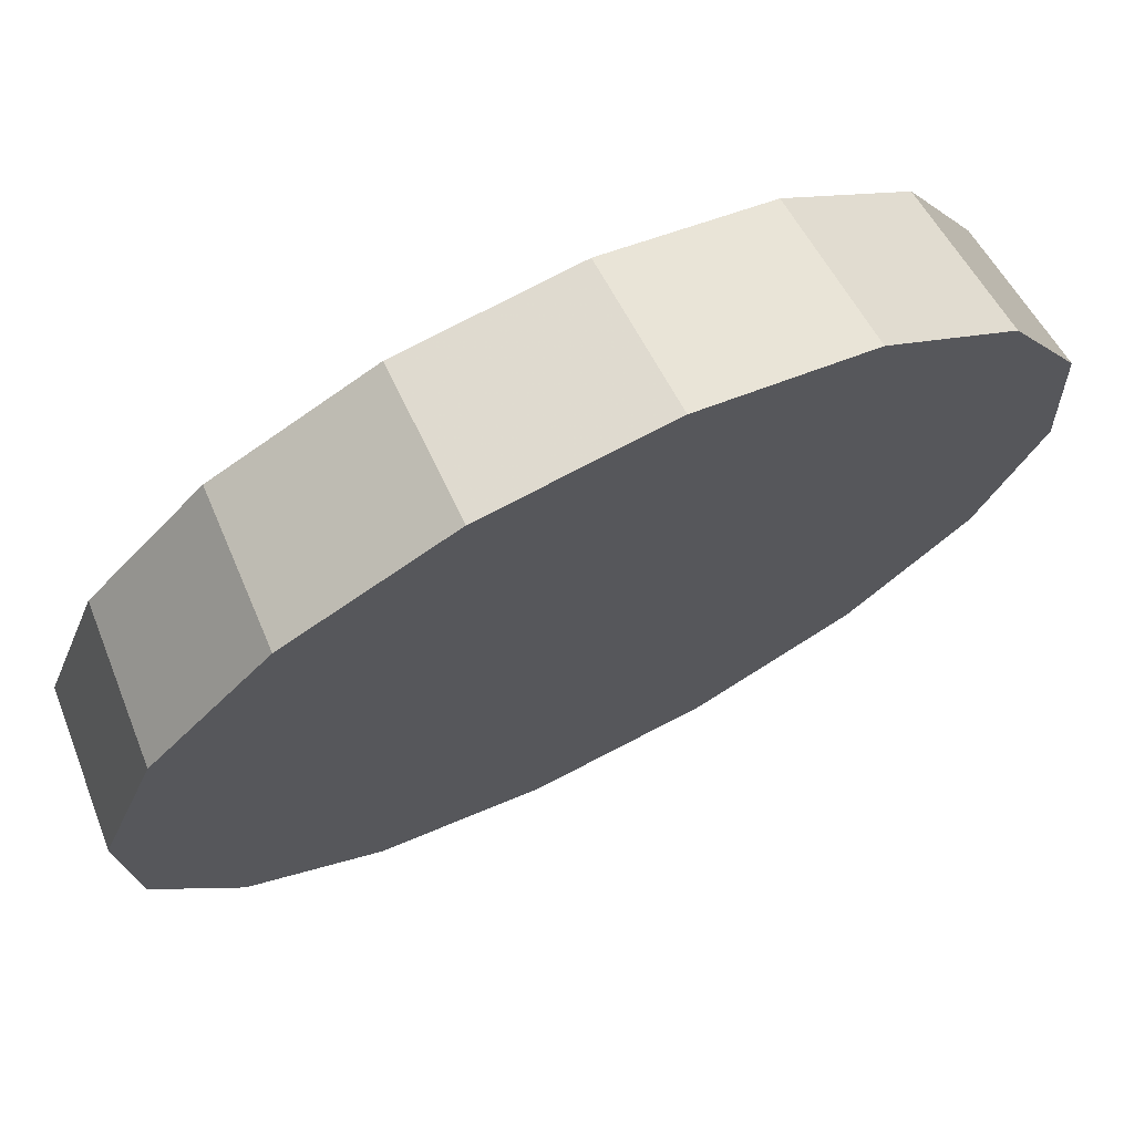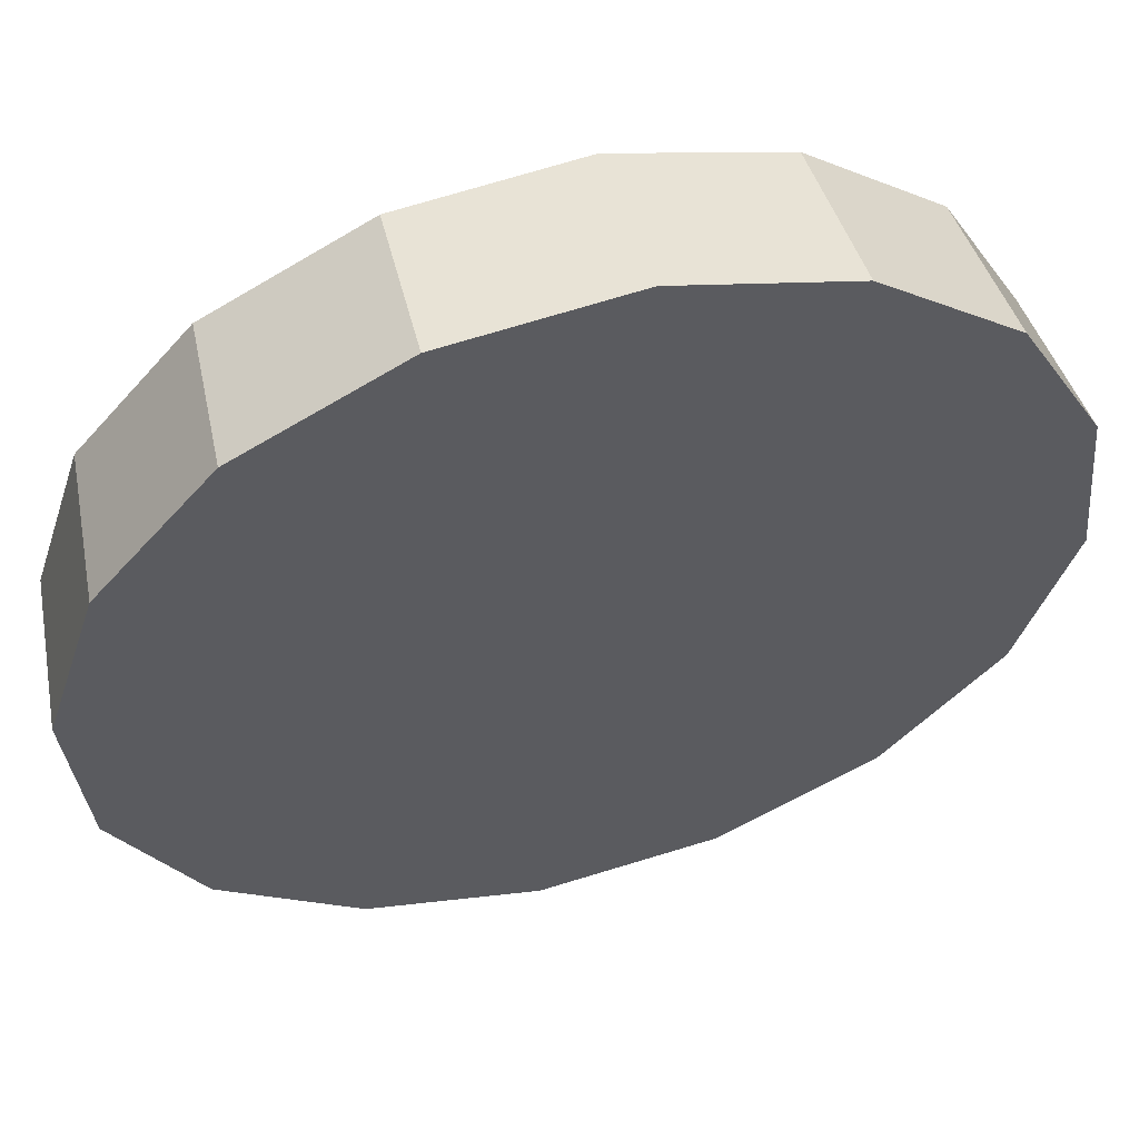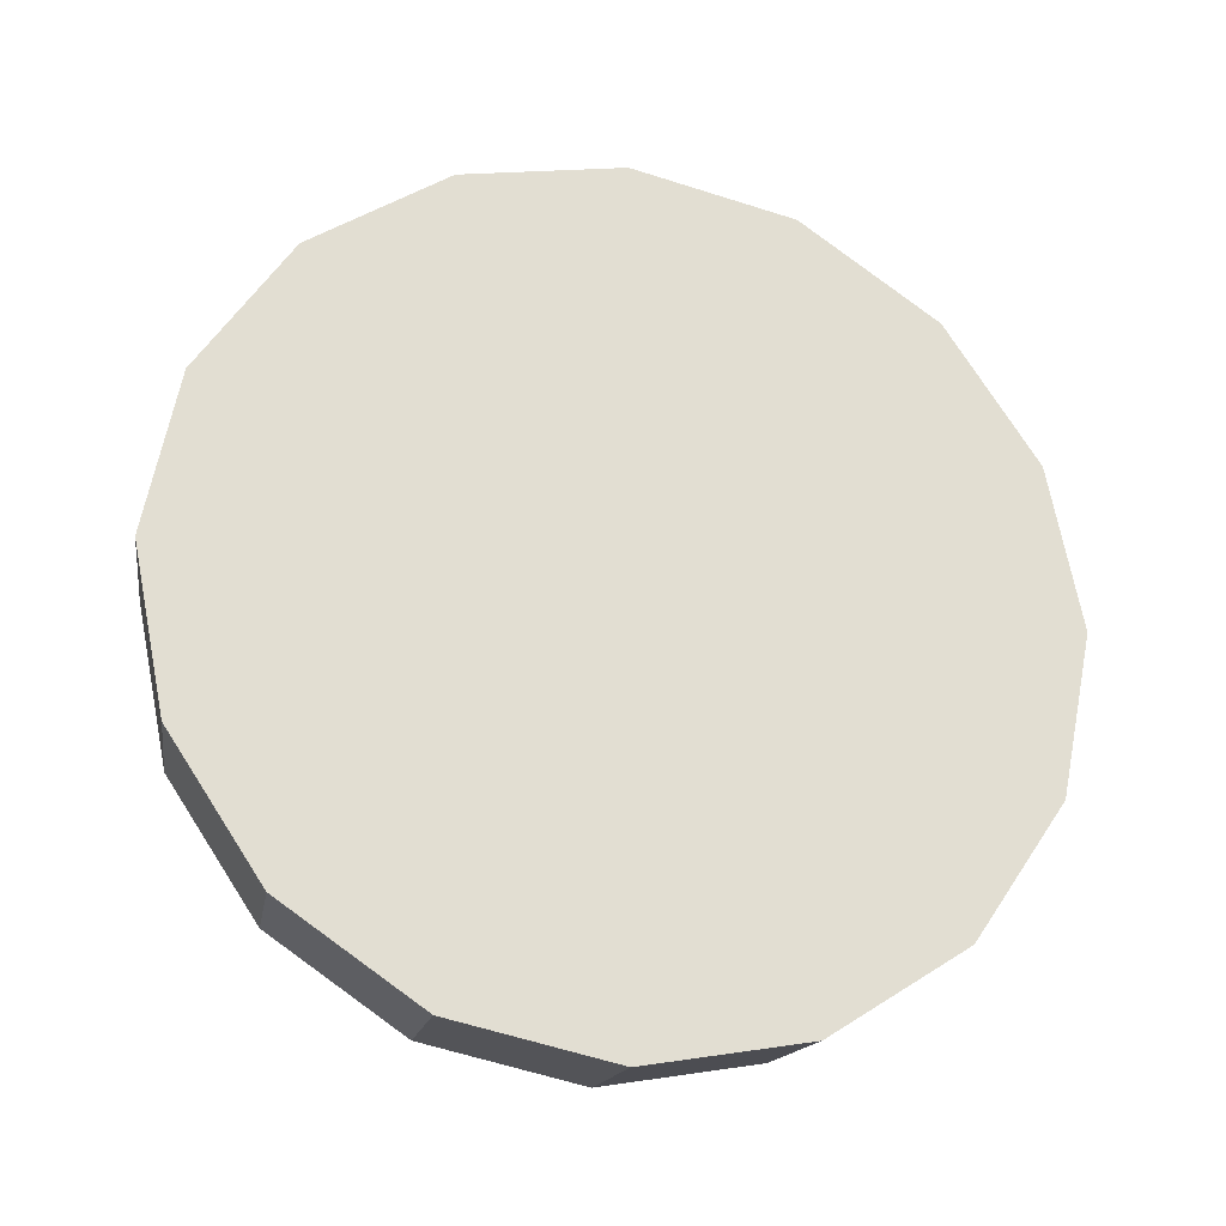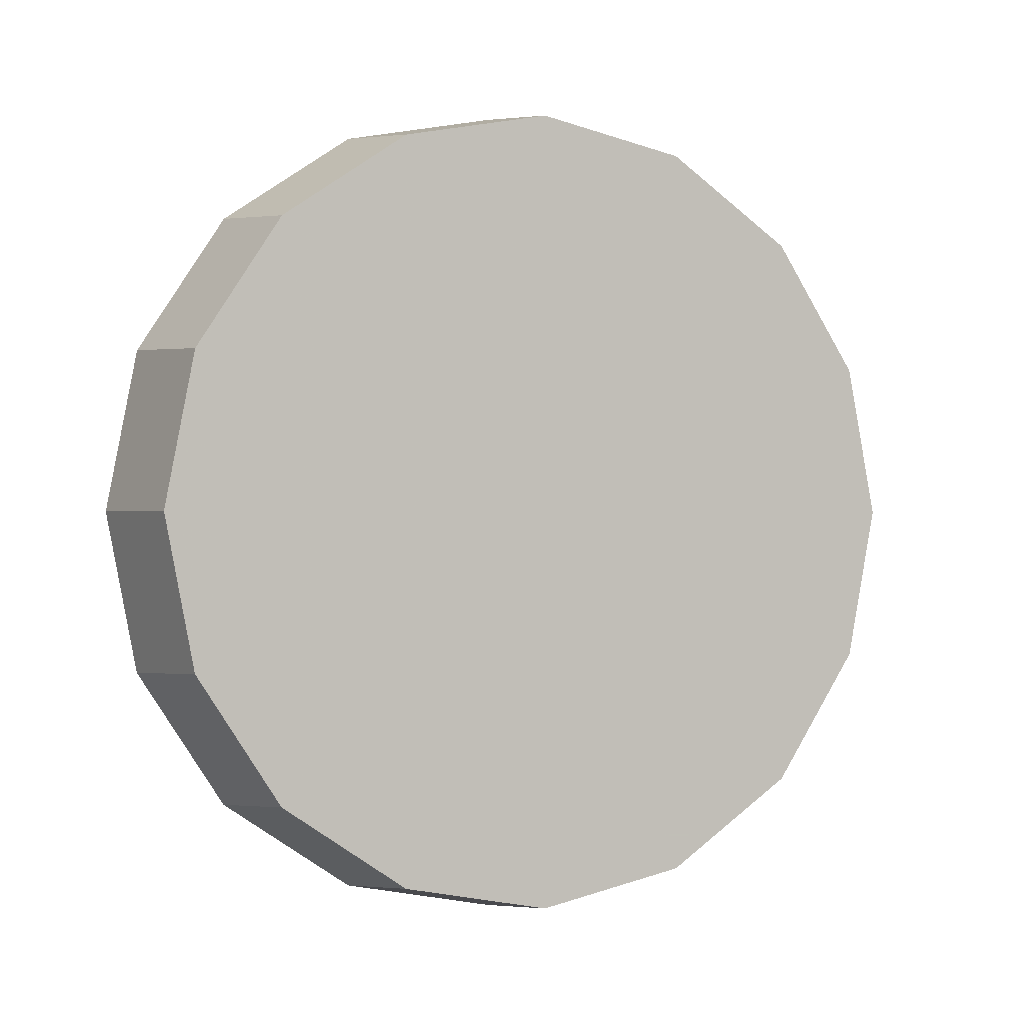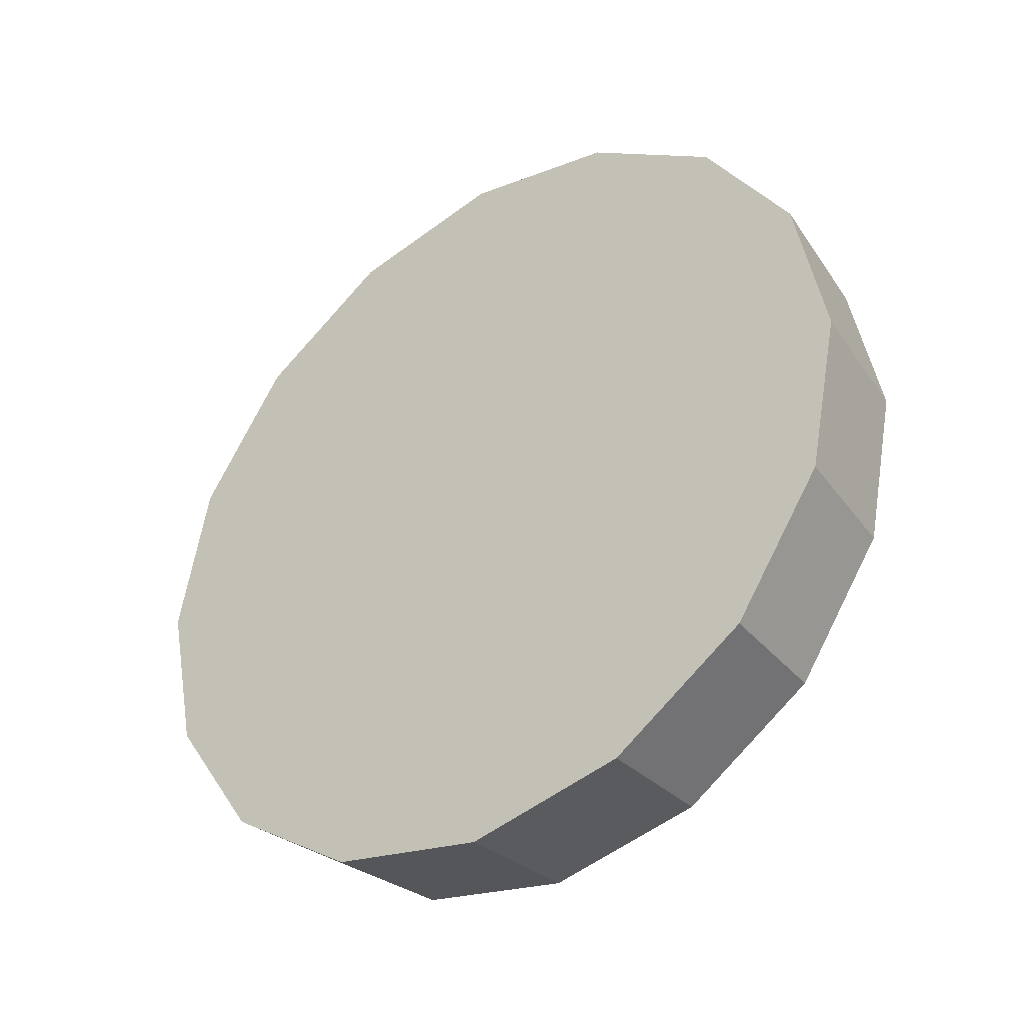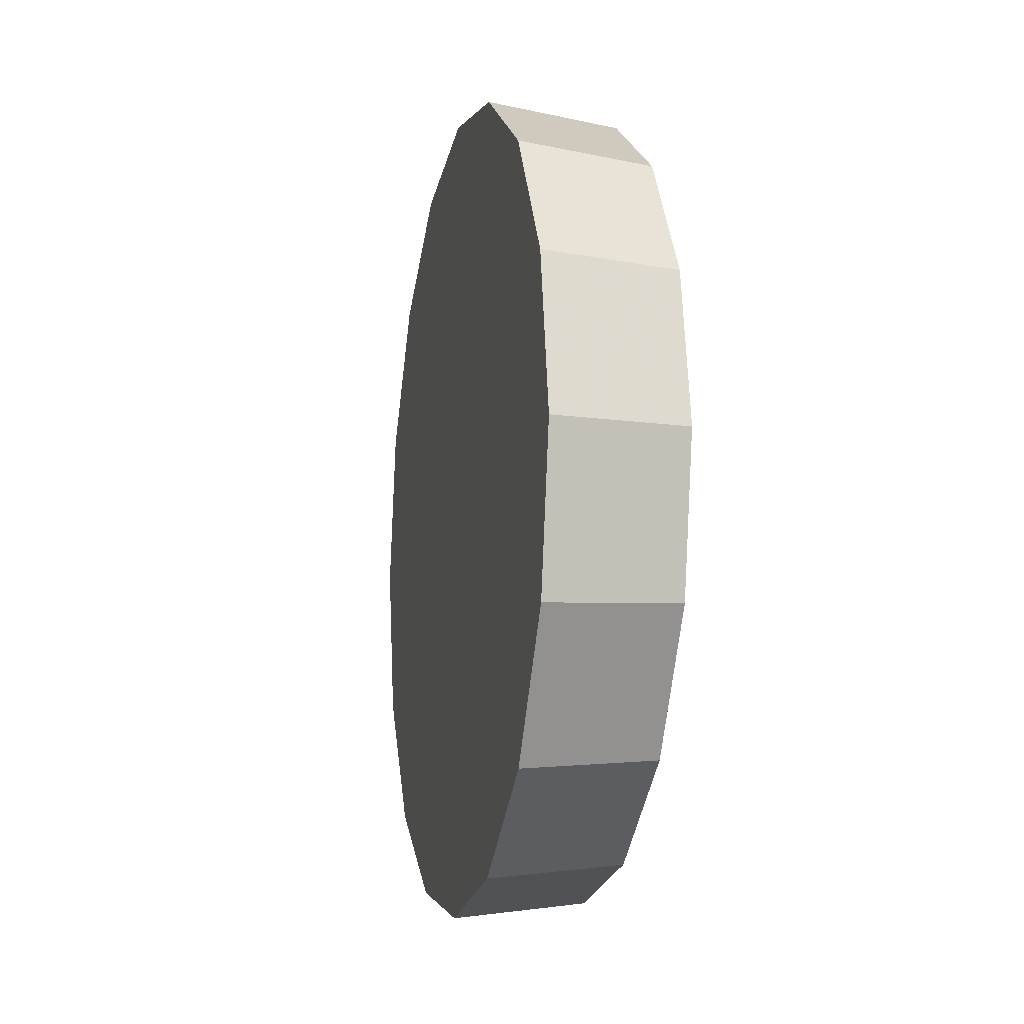
<metadata>
{"format":"obj","ext":"obj","renderer":"f3d","projection":"perspective","resolution":1024,"background":"white","views":[{"elev":19.9,"azim":50.1,"up":"+Y"},{"elev":-75.6,"azim":-67.3,"up":"+Y"},{"elev":-23.6,"azim":31.1,"up":"+Z"},{"elev":-0.2,"azim":-161.5,"up":"+Z"},{"elev":-37.4,"azim":81.5,"up":"+Z"},{"elev":-11.6,"azim":122.6,"up":"+Z"}]}
</metadata>
<code>
v 0.1588 0.5253 3.07
v 0.1829 0.5494 3.121
v 0.1914 0.5579 3.182
v 0.1829 0.5494 3.242
v 0.1588 0.5253 3.293
v 0.1227 0.4892 3.327
v 0.08006 0.4466 3.339
v 0.03745 0.404 3.327
v 0.001331 0.3679 3.293
v -0.0228 0.3437 3.242
v -0.03127 0.3353 3.182
v -0.02279 0.3437 3.121
v 0.001353 0.3679 3.07
v 0.03748 0.404 3.036
v 0.08009 0.4466 3.024
v 0.1227 0.4892 3.036
v 0.08007 0.4466 3.182
v 0.08007 0.4466 3.182
v 0.08007 0.4466 3.182
v 0.08007 0.4466 3.182
v 0.08007 0.4466 3.182
v 0.08007 0.4466 3.182
v 0.08007 0.4466 3.182
v 0.08007 0.4466 3.182
v 0.08007 0.4466 3.182
v 0.08007 0.4466 3.182
v 0.08007 0.4466 3.182
v 0.08007 0.4466 3.182
v 0.08007 0.4466 3.182
v 0.08007 0.4466 3.182
v 0.08007 0.4466 3.182
v 0.08007 0.4466 3.182
v 0.199 0.4913 3.066
v 0.2241 0.5164 3.119
v 0.2329 0.5252 3.182
v 0.2241 0.5164 3.244
v 0.199 0.4913 3.297
v 0.1615 0.4537 3.333
v 0.1172 0.4095 3.345
v 0.07286 0.3652 3.333
v 0.03531 0.3276 3.297
v 0.01022 0.3025 3.244
v 0.001413 0.2937 3.182
v 0.01023 0.3026 3.119
v 0.03533 0.3276 3.066
v 0.07289 0.3652 3.03
v 0.1172 0.4095 3.018
v 0.1615 0.4538 3.03
v 0.1172 0.4095 3.182
v 0.1172 0.4095 3.182
v 0.1172 0.4095 3.182
v 0.1172 0.4095 3.182
v 0.1172 0.4095 3.182
v 0.1172 0.4095 3.182
v 0.1172 0.4095 3.182
v 0.1172 0.4095 3.182
v 0.1172 0.4095 3.182
v 0.1172 0.4095 3.182
v 0.1172 0.4095 3.182
v 0.1172 0.4095 3.182
v 0.1172 0.4095 3.182
v 0.1172 0.4095 3.182
v 0.1172 0.4095 3.182
v 0.1172 0.4095 3.182
f 33 34 49
f 49 34 50
f 34 35 50
f 50 35 51
f 35 36 51
f 51 36 52
f 36 37 52
f 52 37 53
f 37 38 53
f 53 38 54
f 38 39 54
f 54 39 55
f 39 40 55
f 55 40 56
f 40 41 56
f 56 41 57
f 41 42 57
f 57 42 58
f 42 43 58
f 58 43 59
f 43 44 59
f 59 44 60
f 44 45 60
f 60 45 61
f 45 46 61
f 61 46 62
f 46 47 62
f 62 47 63
f 47 48 63
f 63 48 64
f 48 33 64
f 64 33 49
f 2 1 17
f 2 17 18
f 3 2 18
f 3 18 19
f 4 3 19
f 4 19 20
f 5 4 20
f 5 20 21
f 6 5 21
f 6 21 22
f 7 6 22
f 7 22 23
f 8 7 23
f 8 23 24
f 9 8 24
f 9 24 25
f 10 9 25
f 10 25 26
f 11 10 26
f 11 26 27
f 12 11 27
f 12 27 28
f 13 12 28
f 13 28 29
f 14 13 29
f 14 29 30
f 15 14 30
f 15 30 31
f 16 15 31
f 16 31 32
f 1 16 32
f 1 32 17
f 49 50 17
f 17 50 18
f 50 51 18
f 18 51 19
f 51 52 19
f 19 52 20
f 52 53 20
f 20 53 21
f 53 54 21
f 21 54 22
f 54 55 22
f 22 55 23
f 55 56 23
f 23 56 24
f 56 57 24
f 24 57 25
f 57 58 25
f 25 58 26
f 58 59 26
f 26 59 27
f 59 60 27
f 27 60 28
f 60 61 28
f 28 61 29
f 61 62 29
f 29 62 30
f 62 63 30
f 30 63 31
f 63 64 31
f 31 64 32
f 64 49 32
f 32 49 17
f 1 2 33
f 33 2 34
f 2 3 34
f 34 3 35
f 3 4 35
f 35 4 36
f 4 5 36
f 36 5 37
f 5 6 37
f 37 6 38
f 6 7 38
f 38 7 39
f 7 8 39
f 39 8 40
f 8 9 40
f 40 9 41
f 9 10 41
f 41 10 42
f 10 11 42
f 42 11 43
f 11 12 43
f 43 12 44
f 12 13 44
f 44 13 45
f 13 14 45
f 45 14 46
f 14 15 46
f 46 15 47
f 15 16 47
f 47 16 48
f 16 1 48
f 48 1 33

</code>
